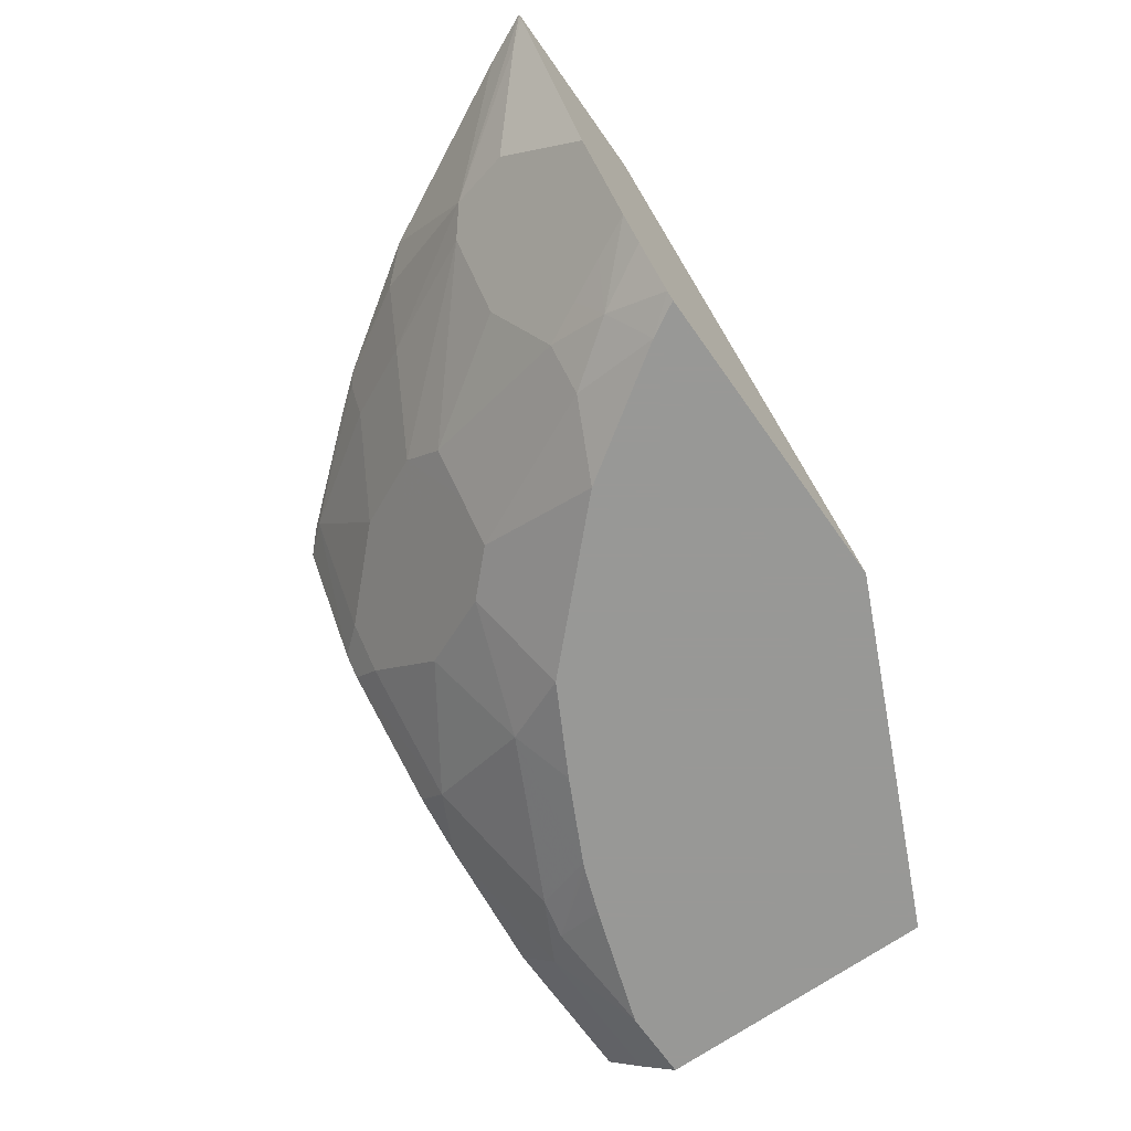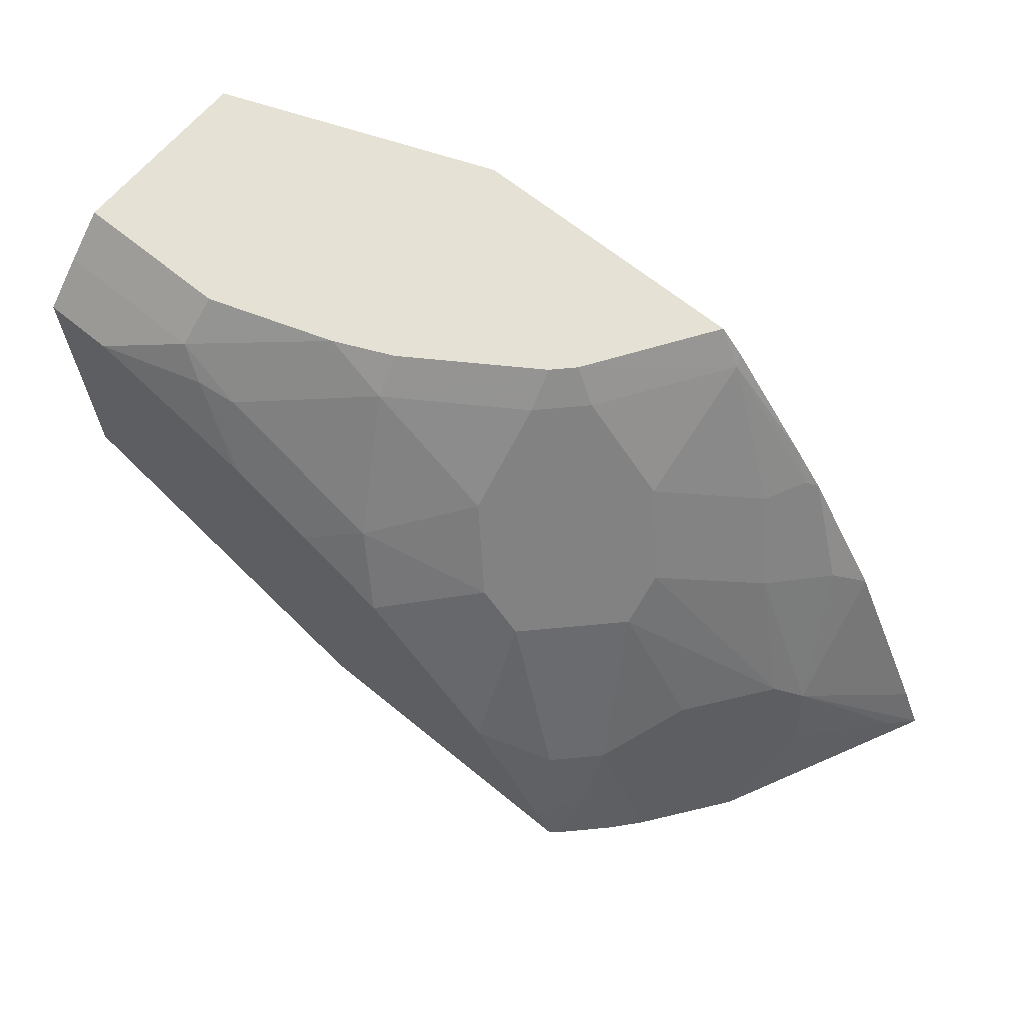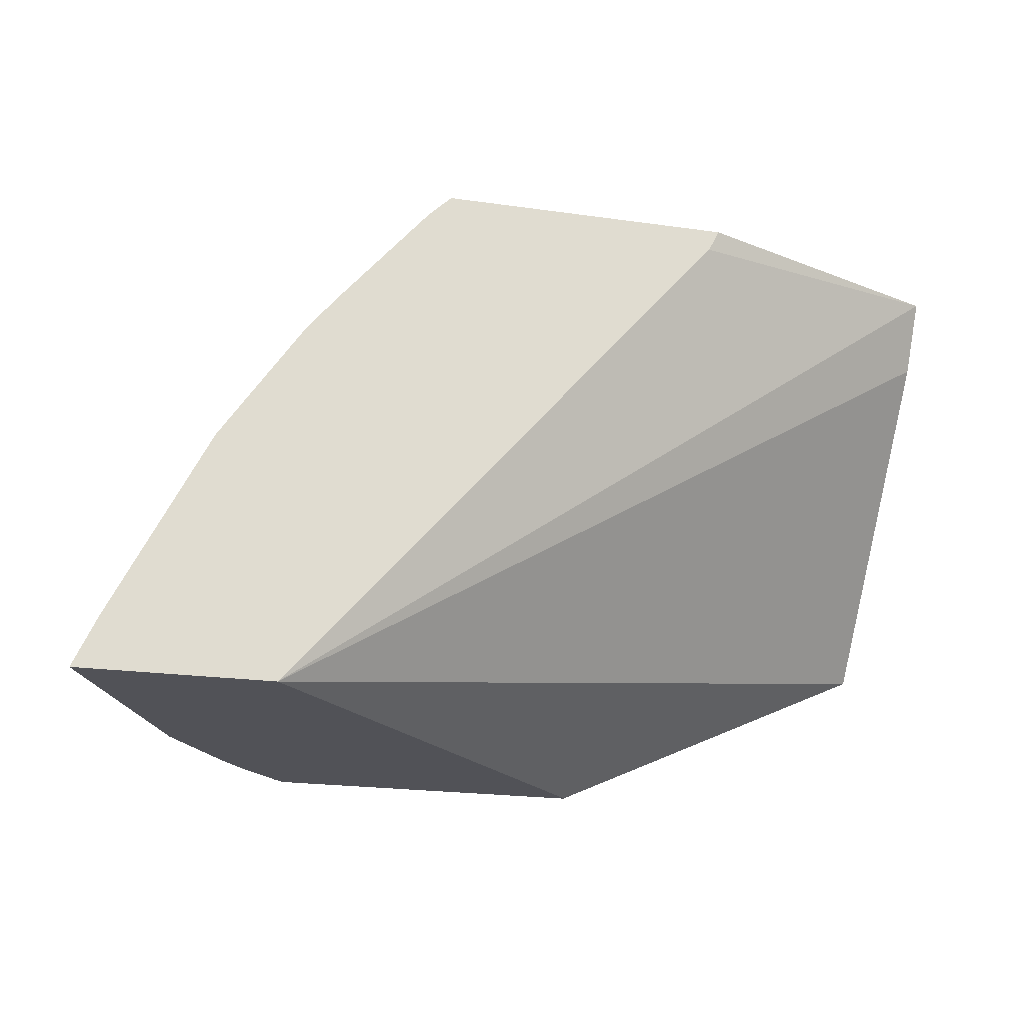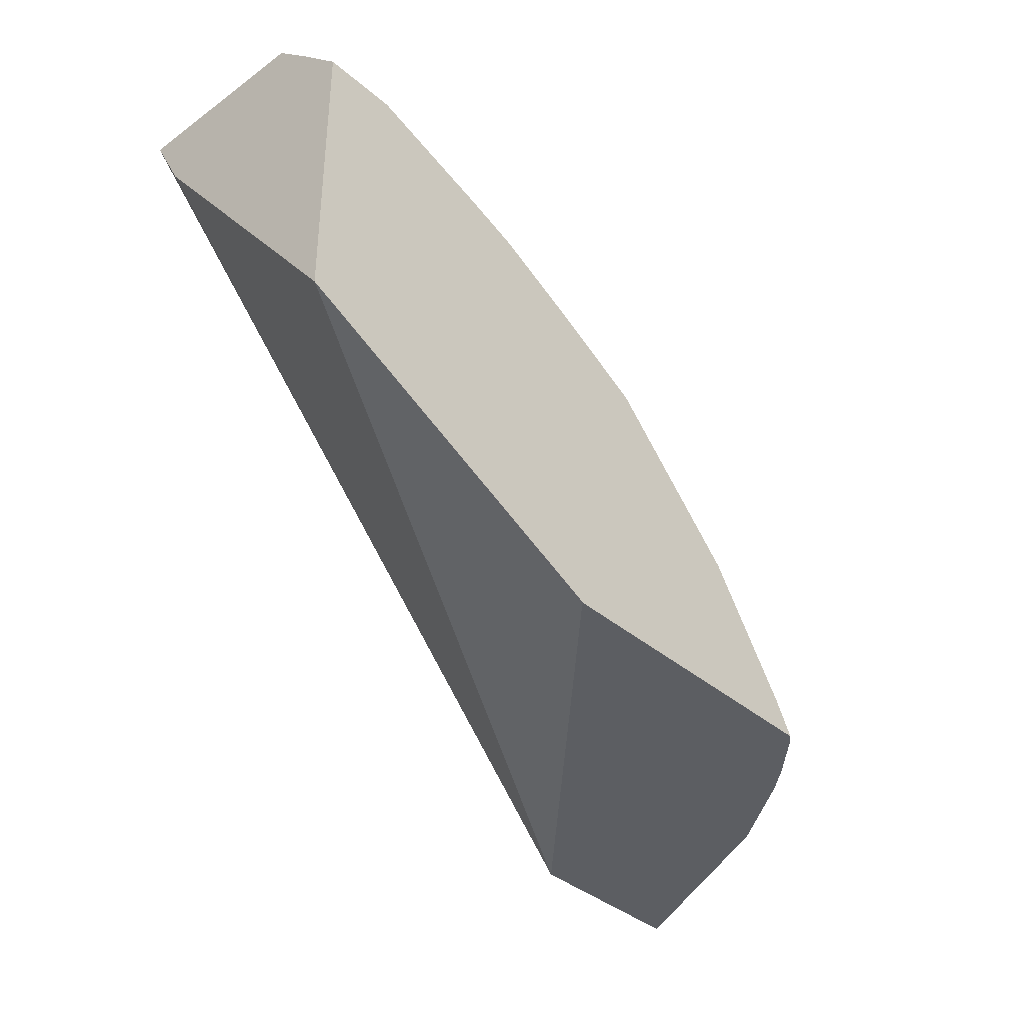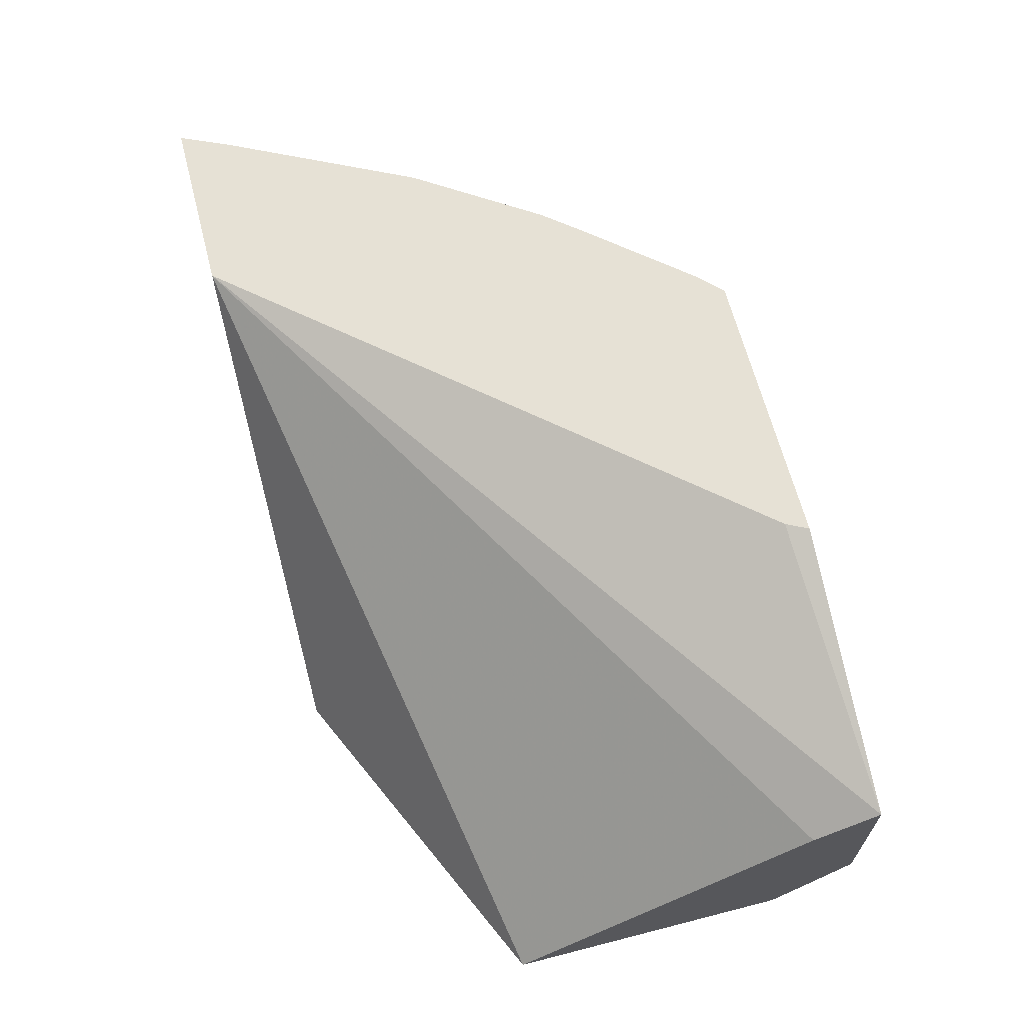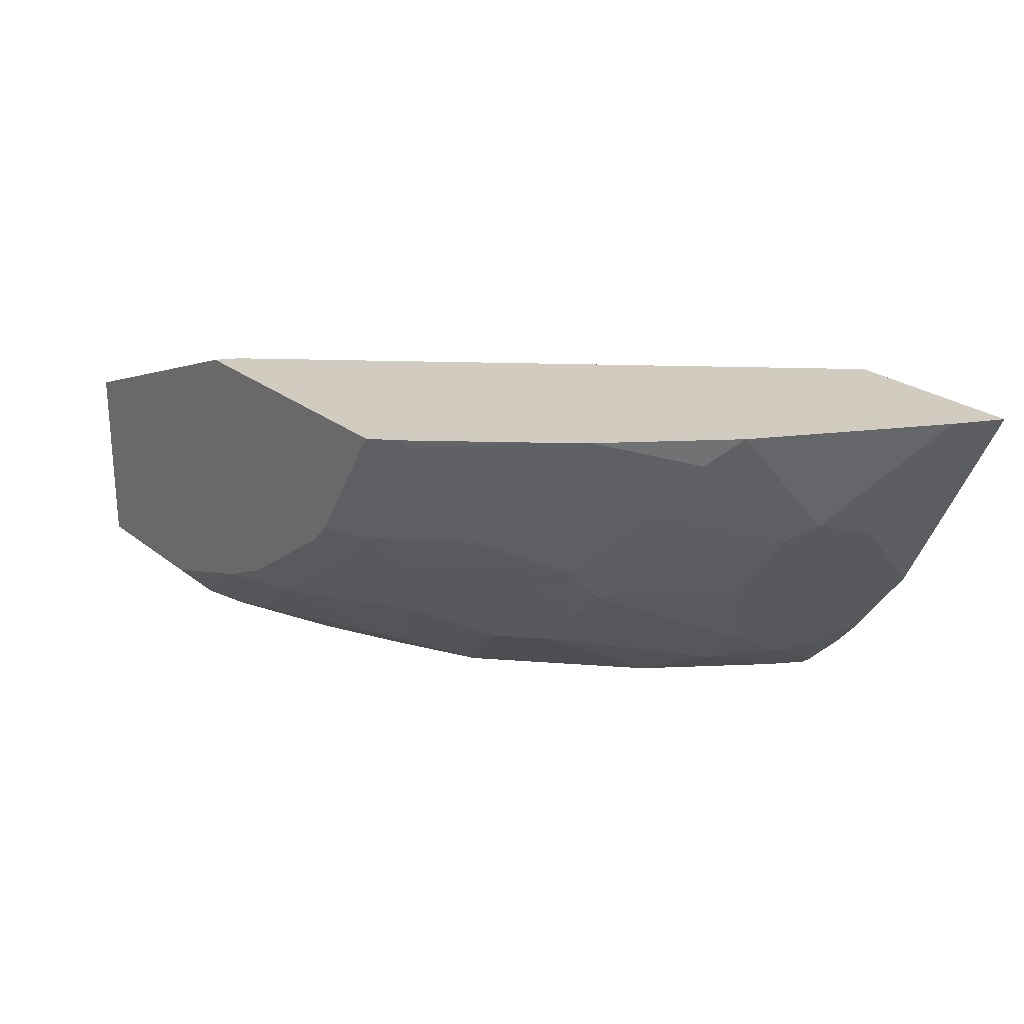
<metadata>
{"format":"obj","ext":"obj","renderer":"f3d","projection":"perspective","resolution":1024,"background":"white","views":[{"elev":-68.5,"azim":-54.7,"up":"+Z"},{"elev":65.0,"azim":-140.4,"up":"+Y"},{"elev":-21.6,"azim":-14.1,"up":"+Y"},{"elev":-37.7,"azim":132.7,"up":"+Y"},{"elev":64.8,"azim":75.5,"up":"+Z"},{"elev":23.8,"azim":-127.7,"up":"+Z"}]}
</metadata>
<code>
v -0.4297 0.0494 -0.1629
v -0.4189 0.07315 -0.1629
v -0.381 0.118 -0.2163
v -0.4203 0.05901 -0.177
v -0.4275 0.0494 -0.1674
v -0.3413 0.0494 -0.1629
v -0.4134 0.08421 -0.1629
v -0.3884 0.0885 -0.2262
v -0.3993 0.1125 -0.1629
v -0.3741 0.1629 -0.1629
v -0.3614 0.177 -0.177
v -0.3392 0.1868 -0.2065
v -0.3687 0.1278 -0.2262
v -0.3786 0.1082 -0.2262
v -0.3882 0.0494 -0.2461
v -0.1645 0.0494 -0.3392
v 0.001032 0.1249 -0.3407
v 0.001032 0.2688 -0.2294
v 0.001032 0.3 -0.2126
v -0.1349 0.2894 -0.1629
v -0.381 0.05901 -0.2557
v -0.3347 0.2219 -0.1629
v -0.3294 0.2261 -0.1672
v -0.3195 0.2261 -0.1868
v -0.2802 0.2458 -0.2262
v -0.2999 0.2065 -0.2458
v -0.2999 0.1868 -0.2655
v -0.3392 0.1278 -0.2655
v -0.3294 0.0885 -0.3048
v -0.3614 0.09834 -0.2557
v -0.3392 0.06885 -0.3048
v -0.3786 0.0494 -0.2652
v -0.1638 0.0494 -0.3407
v 0.001032 0.2623 -0.3407
v 0.001032 0.3 -0.3023
v -0.1296 0.3 -0.1629
v -0.1312 0.2969 -0.1629
v -0.3193 0.2407 -0.1629
v -0.2802 0.2851 -0.1672
v -0.2409 0.2851 -0.2262
v -0.2802 0.2261 -0.2458
v -0.2802 0.1868 -0.2851
v -0.3195 0.1082 -0.3048
v -0.3212 0.07867 -0.3212
v -0.3487 0.0494 -0.305
v -0.3139 0.0494 -0.3407
v 0.001032 0.2819 -0.3212
v -0.03299 0.2623 -0.3407
v -0.07364 0.3 -0.3023
v -0.2672 0.3 -0.1629
v -0.2781 0.2894 -0.1629
v -0.2284 0.3 -0.2214
v -0.2188 0.3 -0.2309
v -0.2212 0.2851 -0.2458
v -0.2409 0.2655 -0.2458
v -0.2409 0.2065 -0.3048
v -0.2605 0.1868 -0.3048
v -0.2999 0.1082 -0.3245
v -0.3375 0.0494 -0.3178
v -0.3051 0.06537 -0.3407
v -0.3178 0.0494 -0.3375
v -0.07212 0.2819 -0.3212
v -0.03561 0.2614 -0.3407
v -0.08523 0.2688 -0.3277
v -0.1326 0.3 -0.2826
v -0.1599 0.3 -0.2703
v -0.1623 0.2851 -0.2851
v -0.2212 0.2458 -0.2851
v -0.2658 0.1244 -0.3407
v -0.1819 0.2261 -0.3245
v -0.1999 0.1903 -0.3407
v -0.1033 0.2655 -0.3245
v -0.09194 0.2428 -0.3407
v -0.1137 0.2348 -0.3407
v -0.1177 0.2331 -0.3407
v -0.157 0.2134 -0.3407
f 31 45 32
f 29 44 31
f 34 48 62
f 29 43 44
f 29 31 30
f 31 44 45
f 34 62 47
f 39 51 50
f 35 62 49
f 38 51 39
f 39 50 52
f 39 52 40
f 40 52 53
f 28 43 29
f 40 53 54
f 35 47 62
f 27 58 43
f 22 38 23
f 27 43 28
f 40 54 55
f 19 52 50
f 19 50 36
f 19 36 37
f 19 37 20
f 21 31 32
f 23 38 39
f 23 39 24
f 24 39 25
f 25 39 40
f 25 40 55
f 25 55 41
f 25 41 26
f 26 41 42
f 26 42 27
f 27 42 58
f 41 55 56
f 63 73 64
f 42 56 57
f 57 69 58
f 58 69 60
f 62 64 72
f 62 72 67
f 62 67 65
f 64 73 74
f 64 74 75
f 64 75 72
f 65 67 66
f 67 72 70
f 67 70 68
f 70 72 75
f 70 75 76
f 70 76 71
f 19 53 52
f 56 71 69
f 41 56 42
f 56 70 71
f 56 69 57
f 42 57 58
f 43 58 44
f 44 59 45
f 44 58 60
f 44 60 61
f 44 61 59
f 46 61 60
f 48 63 64
f 48 64 62
f 49 62 65
f 53 66 67
f 53 67 54
f 54 67 68
f 54 68 56
f 54 56 55
f 56 68 70
f 19 66 53
f 1 36 50
f 19 49 65
f 1 10 9
f 1 9 7
f 1 7 2
f 2 7 3
f 3 8 4
f 3 7 9
f 1 22 10
f 3 9 10
f 3 11 12
f 3 12 13
f 3 13 14
f 3 14 8
f 4 8 5
f 5 8 15
f 3 10 11
f 1 38 22
f 1 51 38
f 1 50 51
f 1 2 3
f 1 3 4
f 1 4 5
f 1 5 15
f 1 15 32
f 1 32 45
f 1 45 59
f 1 59 61
f 19 65 66
f 1 46 33
f 1 33 16
f 1 16 6
f 1 6 20
f 1 20 37
f 1 37 36
f 6 16 17
f 6 17 18
f 1 61 46
f 6 19 20
f 17 46 60
f 17 60 69
f 17 69 71
f 17 71 76
f 17 76 75
f 17 75 74
f 17 74 73
f 17 73 63
f 17 63 48
f 17 48 34
f 17 47 35
f 17 35 19
f 17 19 18
f 19 35 49
f 6 18 19
f 17 33 46
f 16 33 17
f 17 34 47
f 14 31 21
f 15 21 32
f 8 21 15
f 10 22 11
f 8 14 21
f 11 23 12
f 12 23 24
f 12 24 25
f 12 25 26
f 11 22 23
f 13 26 27
f 13 27 28
f 13 28 14
f 14 28 29
f 14 29 30
f 14 30 31
f 12 26 13

</code>
